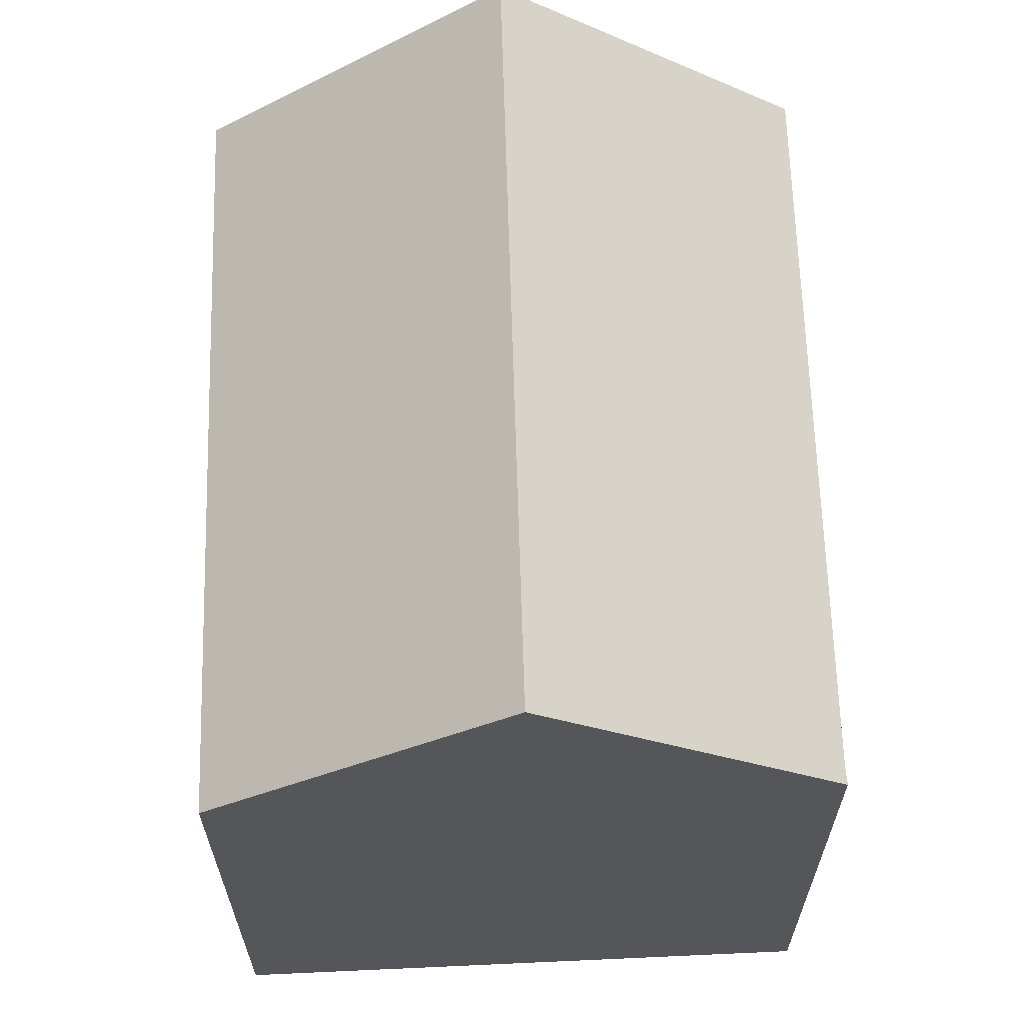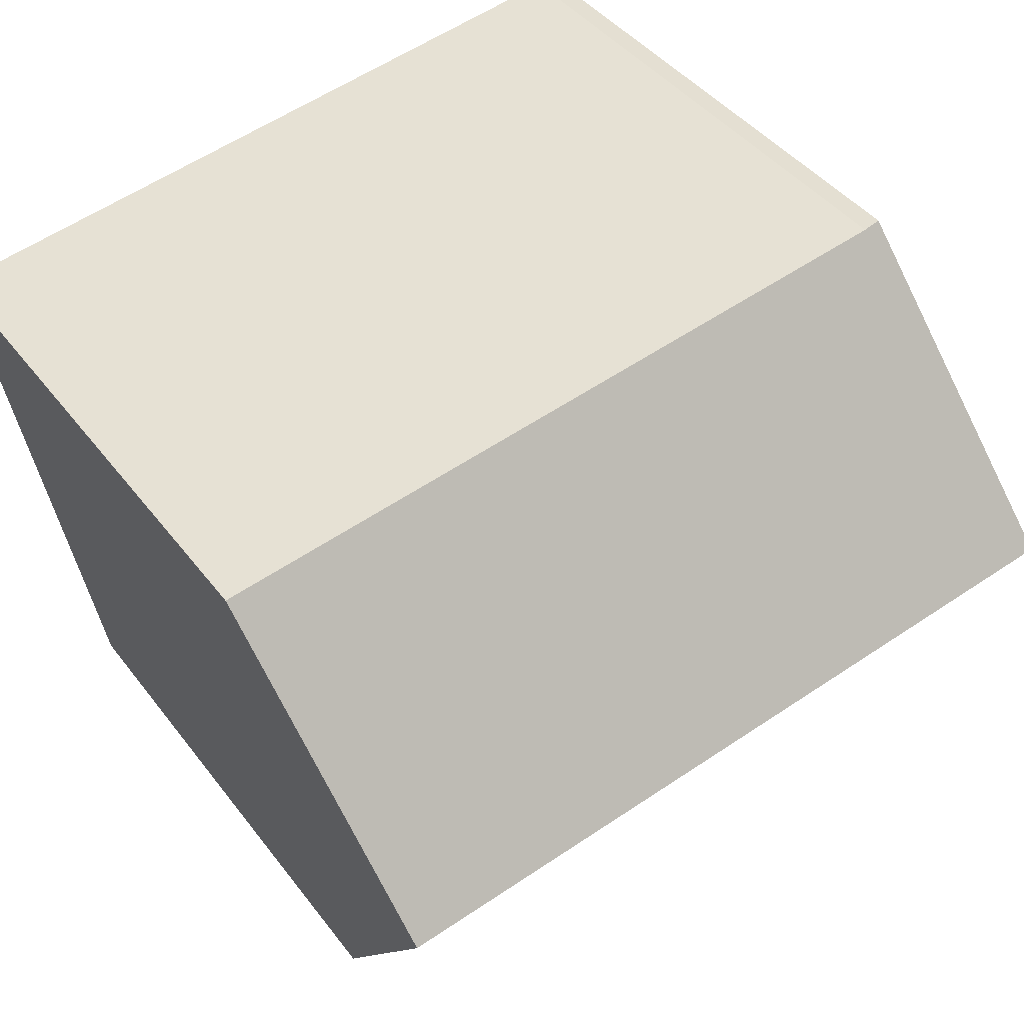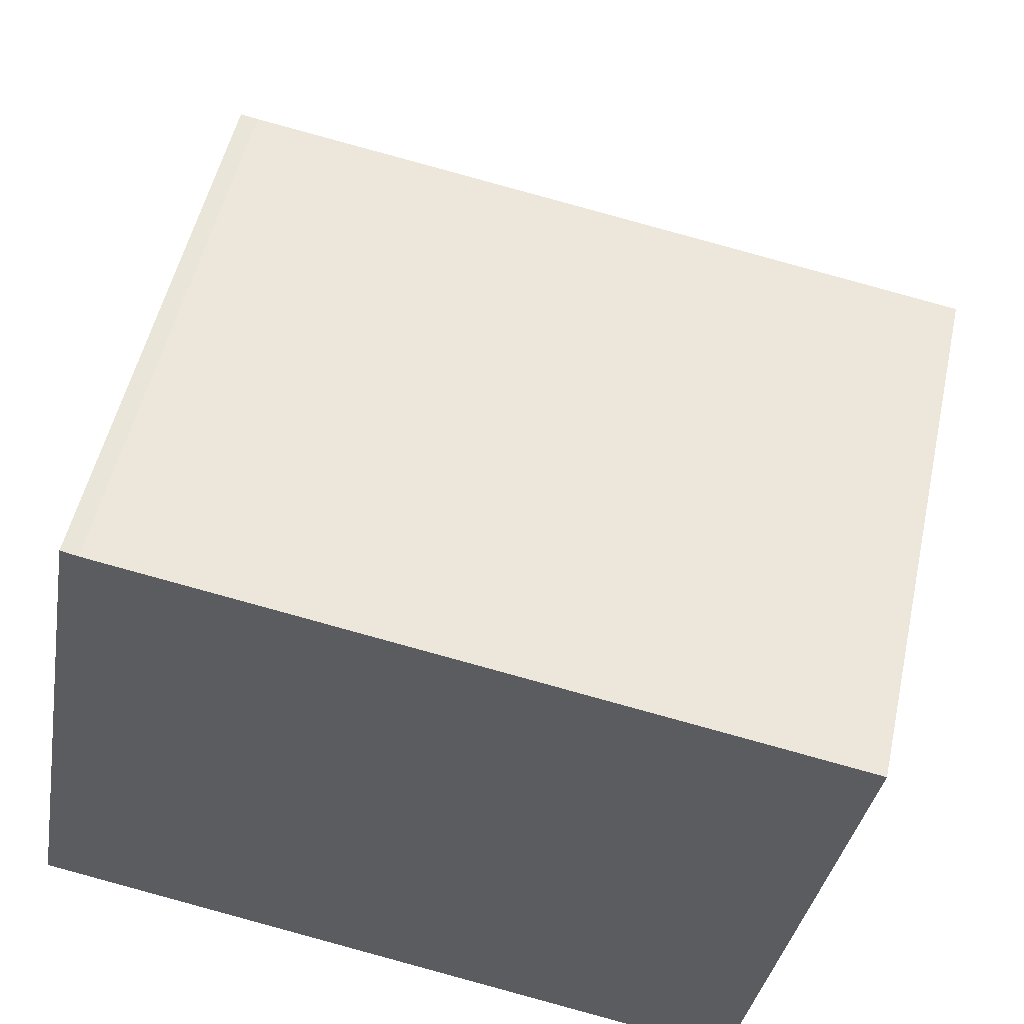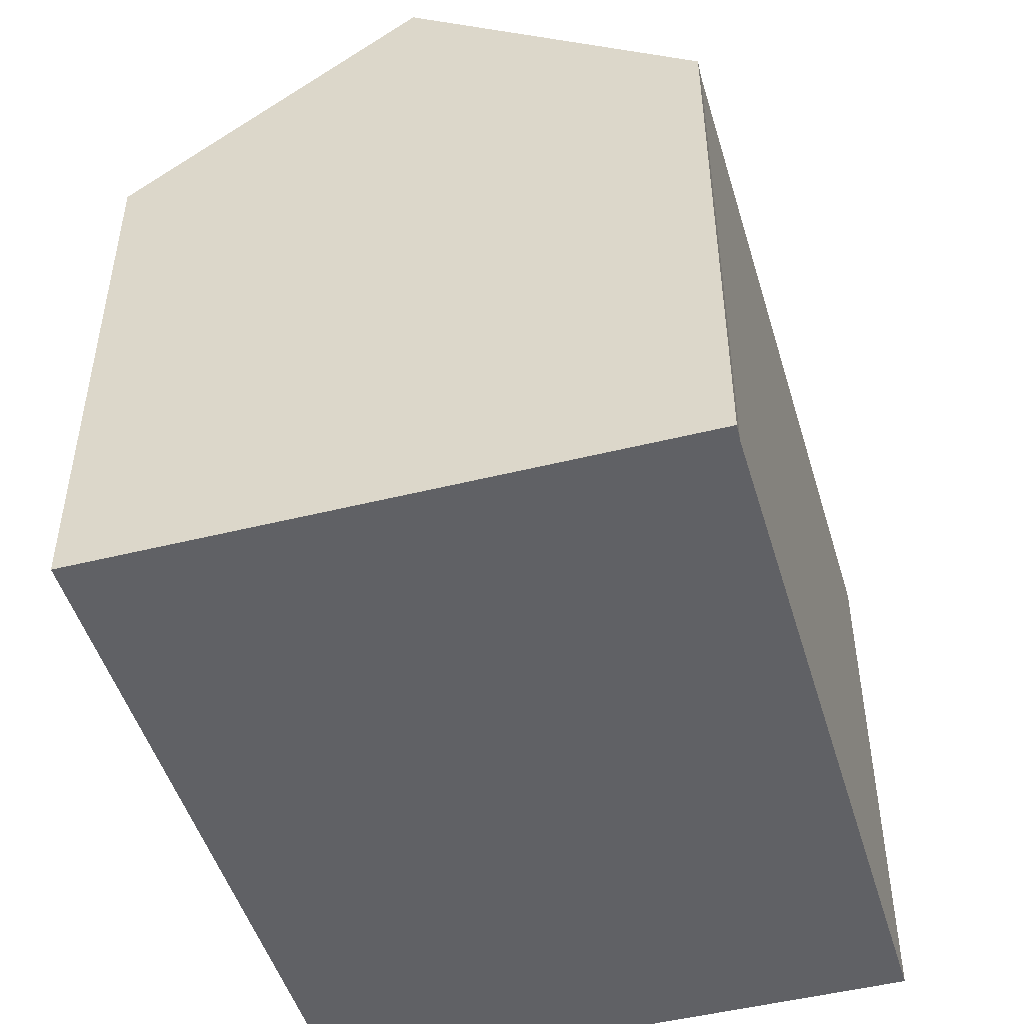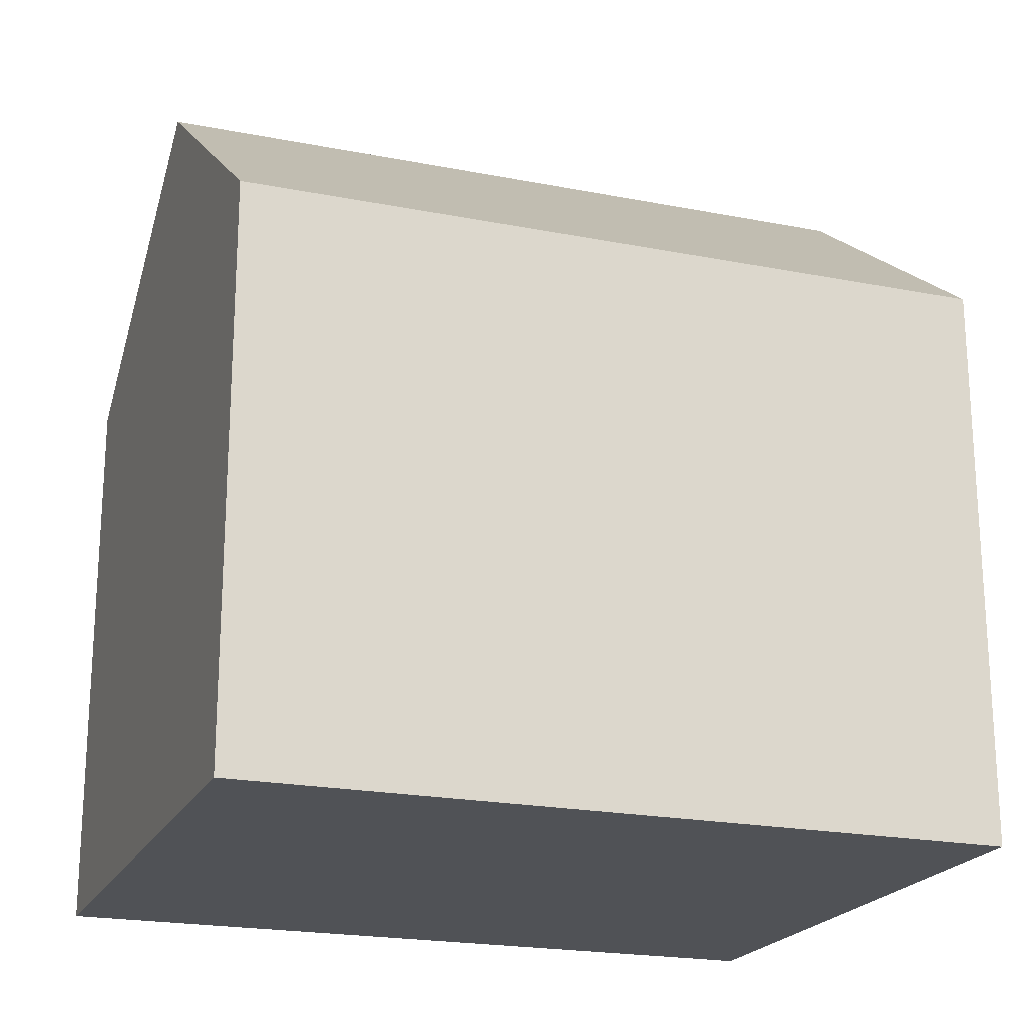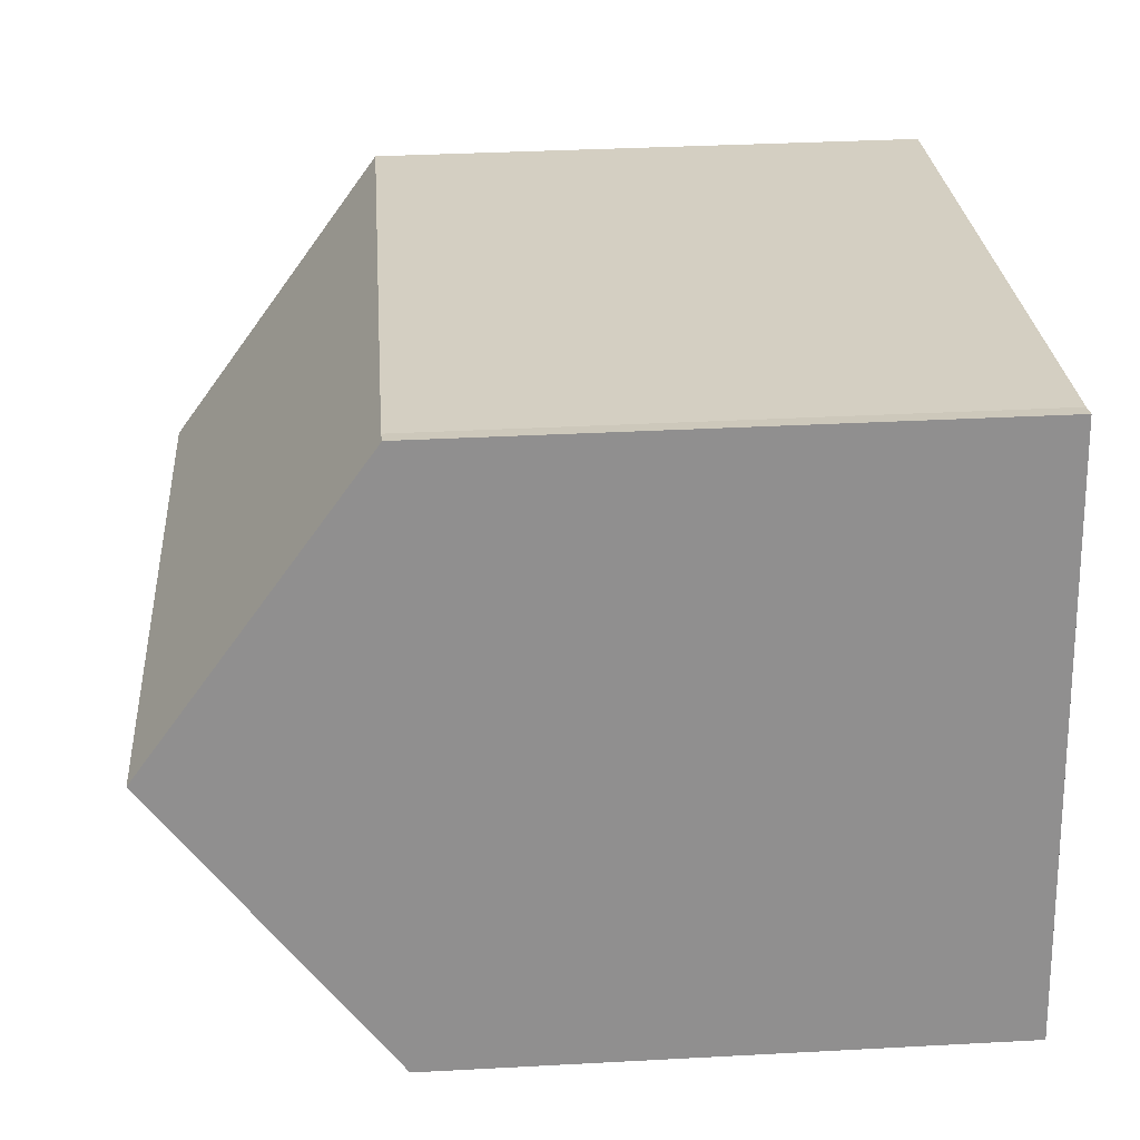
<metadata>
{"format":"obj","ext":"obj","renderer":"f3d","projection":"perspective","resolution":1024,"background":"white","views":[{"elev":64.5,"azim":-82.7,"up":"+Y"},{"elev":42.2,"azim":146.1,"up":"+Z"},{"elev":52.2,"azim":12.4,"up":"+Z"},{"elev":-48.8,"azim":-64.6,"up":"+Y"},{"elev":-21.0,"azim":169.6,"up":"+Y"},{"elev":34.9,"azim":-94.1,"up":"+Z"}]}
</metadata>
<code>
v  14.55 14.49 3.26
v  2.211 10.4 10.77
v  15.5 10.39 8.672
v  0.949 14.49 5.416
v  1.899 10.38 10.84
v  8 10.39 -1.268
v  13.73 10.92 -1.454
v  13.61 10.39 -2.157
v  5.478 10.39 -0.868
v  0 10.39 6.36e-16
v  0.124 10.92 0.707
v  0 0 0
v  1.899 -6.636e-16 10.84
v  0.124 -4.329e-17 0.707
v  0.949 -3.316e-16 5.416
v  2.211 -6.592e-16 10.77
v  15.5 -5.31e-16 8.672
v  14.55 -1.996e-16 3.26
v  13.61 1.321e-16 -2.157
v  13.73 8.903e-17 -1.454
v  5.478 5.315e-17 -0.868
v  8 7.764e-17 -1.268
g defaultobject
f 1 2 3
f 2 1 4
f 2 4 5
f 6 7 8
f 7 6 1
f 1 6 9
f 1 9 10
f 1 10 11
f 1 11 4
f 11 5 4
f 5 11 10
f 5 10 12
f 5 12 13
f 13 12 14
f 13 14 15
f 5 16 2
f 16 5 13
f 16 3 2
f 3 16 17
f 17 1 3
f 1 17 7
f 7 17 8
f 8 17 18
f 8 18 19
f 19 18 20
f 9 12 10
f 12 9 6
f 12 6 8
f 12 8 21
f 21 8 19
f 21 19 22
f 15 16 13
f 16 15 17
f 17 15 14
f 17 14 12
f 17 12 21
f 17 21 22
f 17 22 18
f 18 22 20
f 20 22 19

</code>
